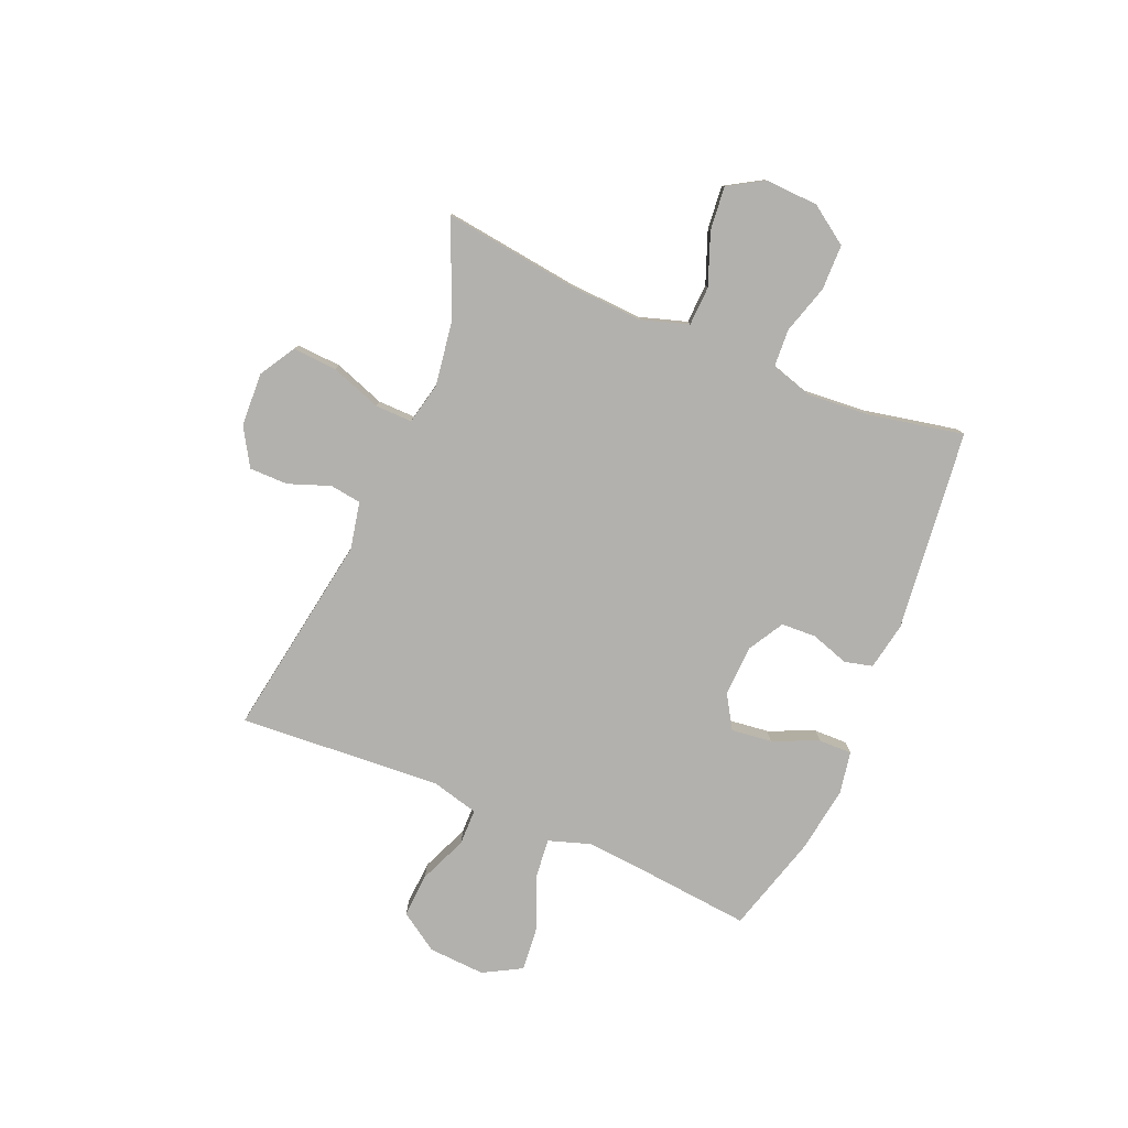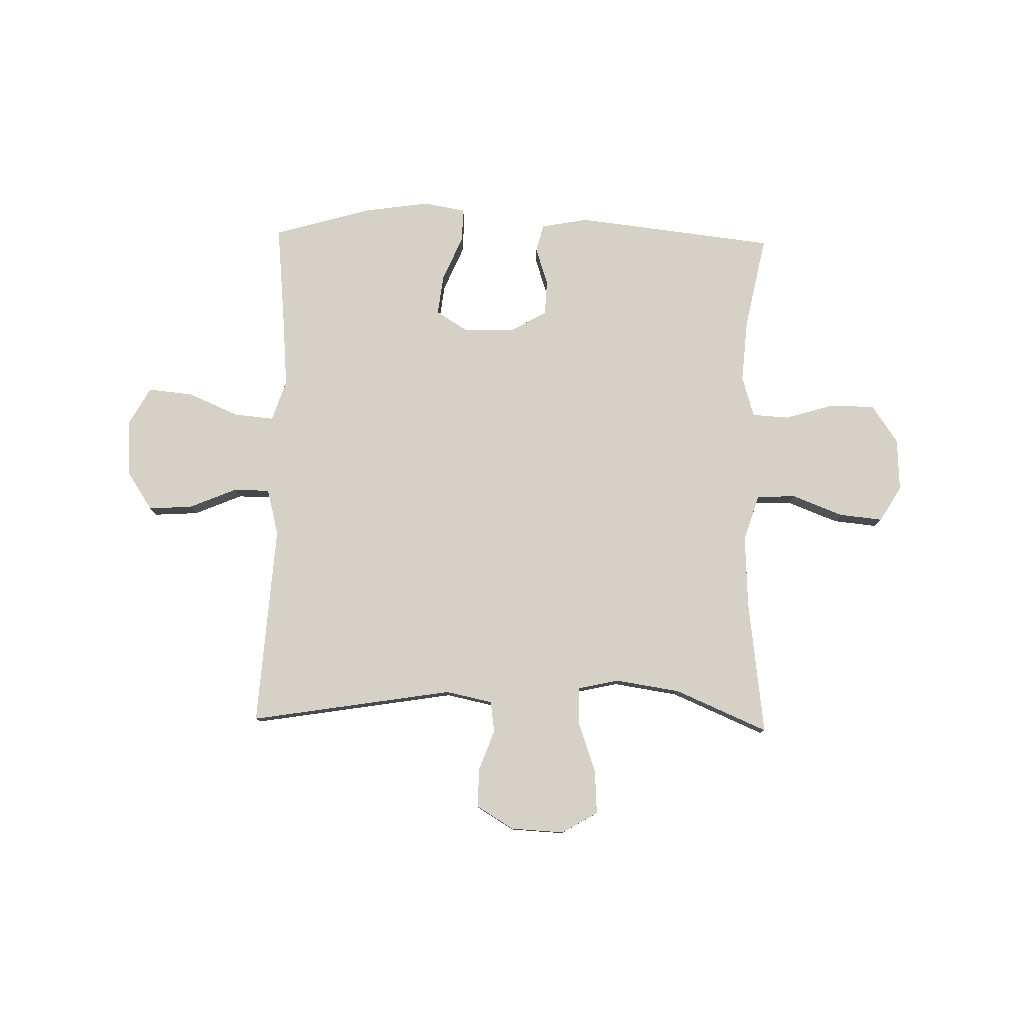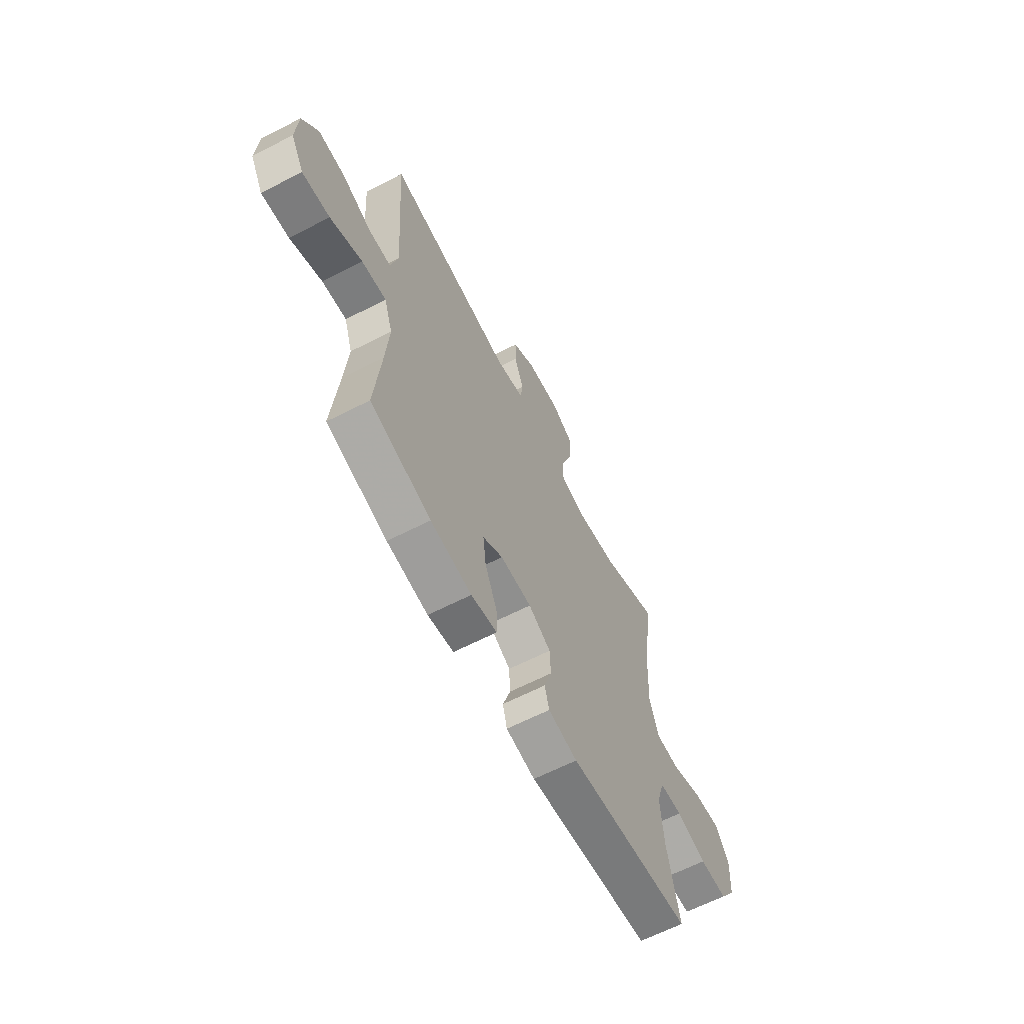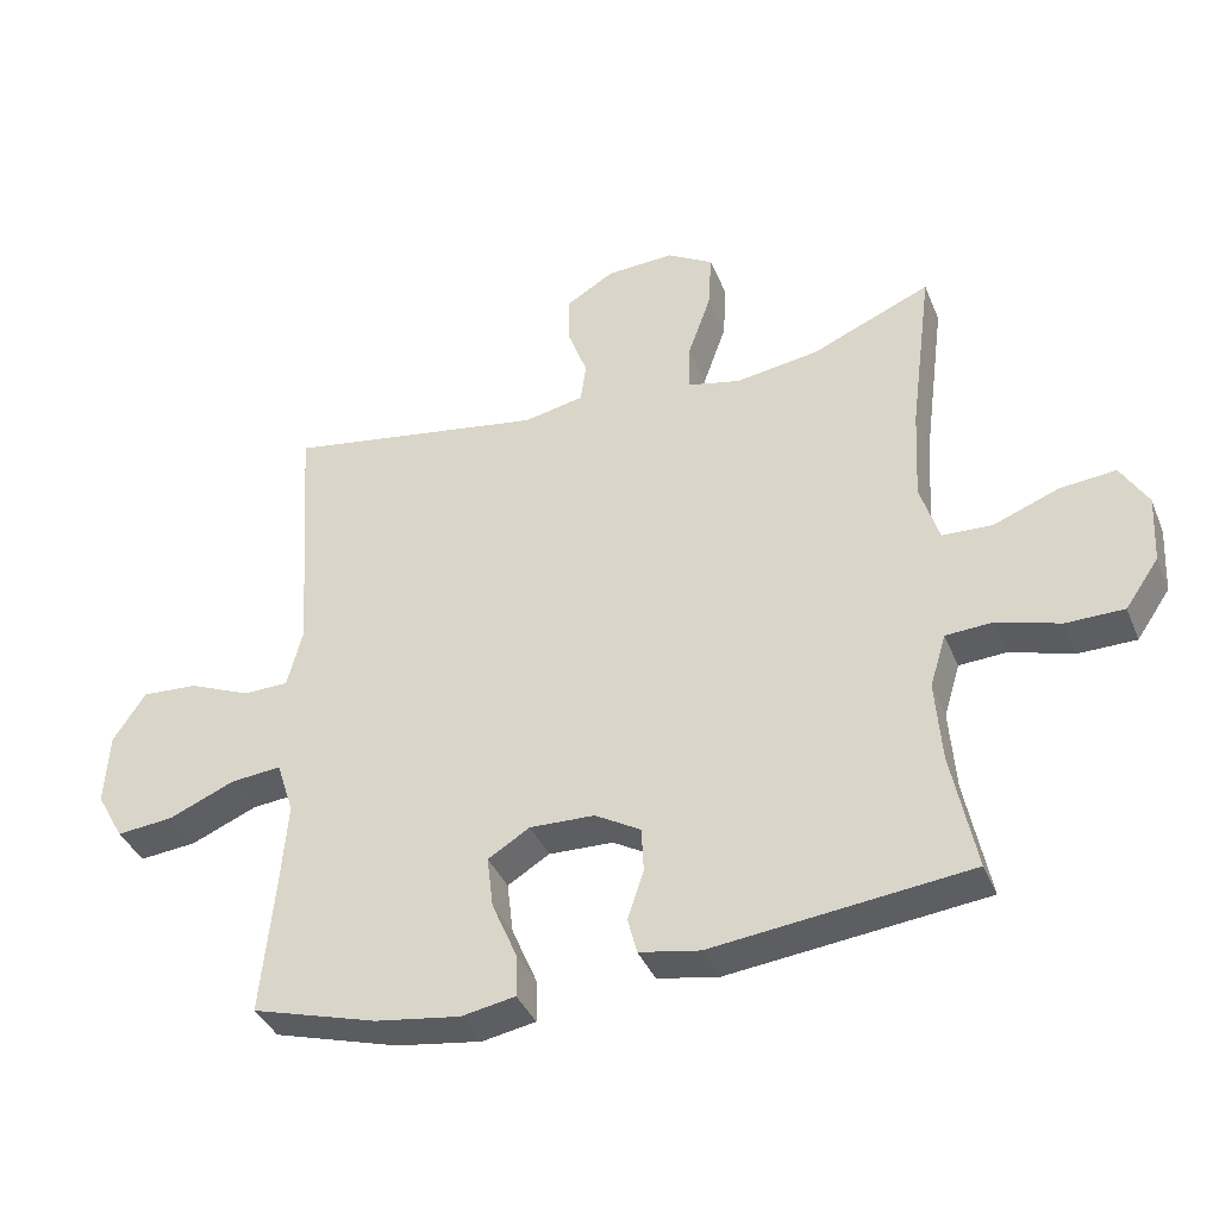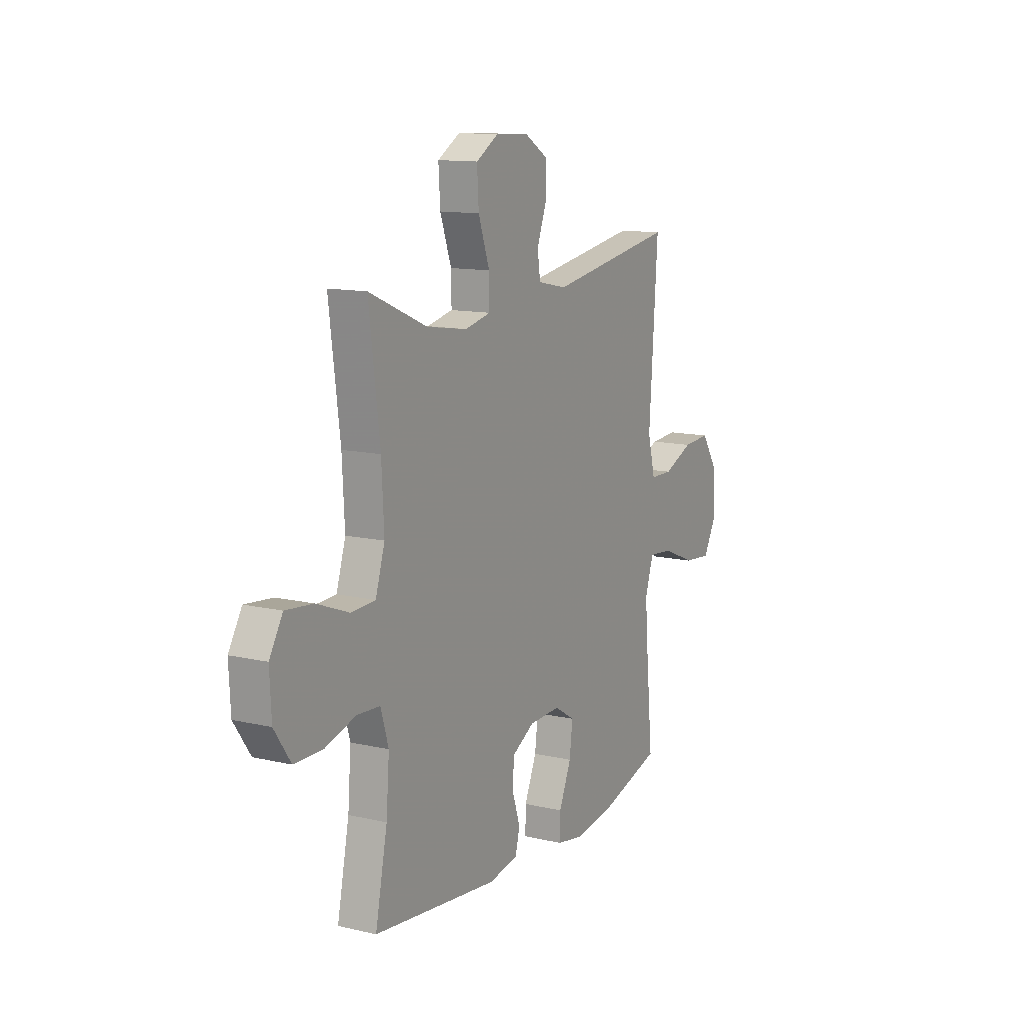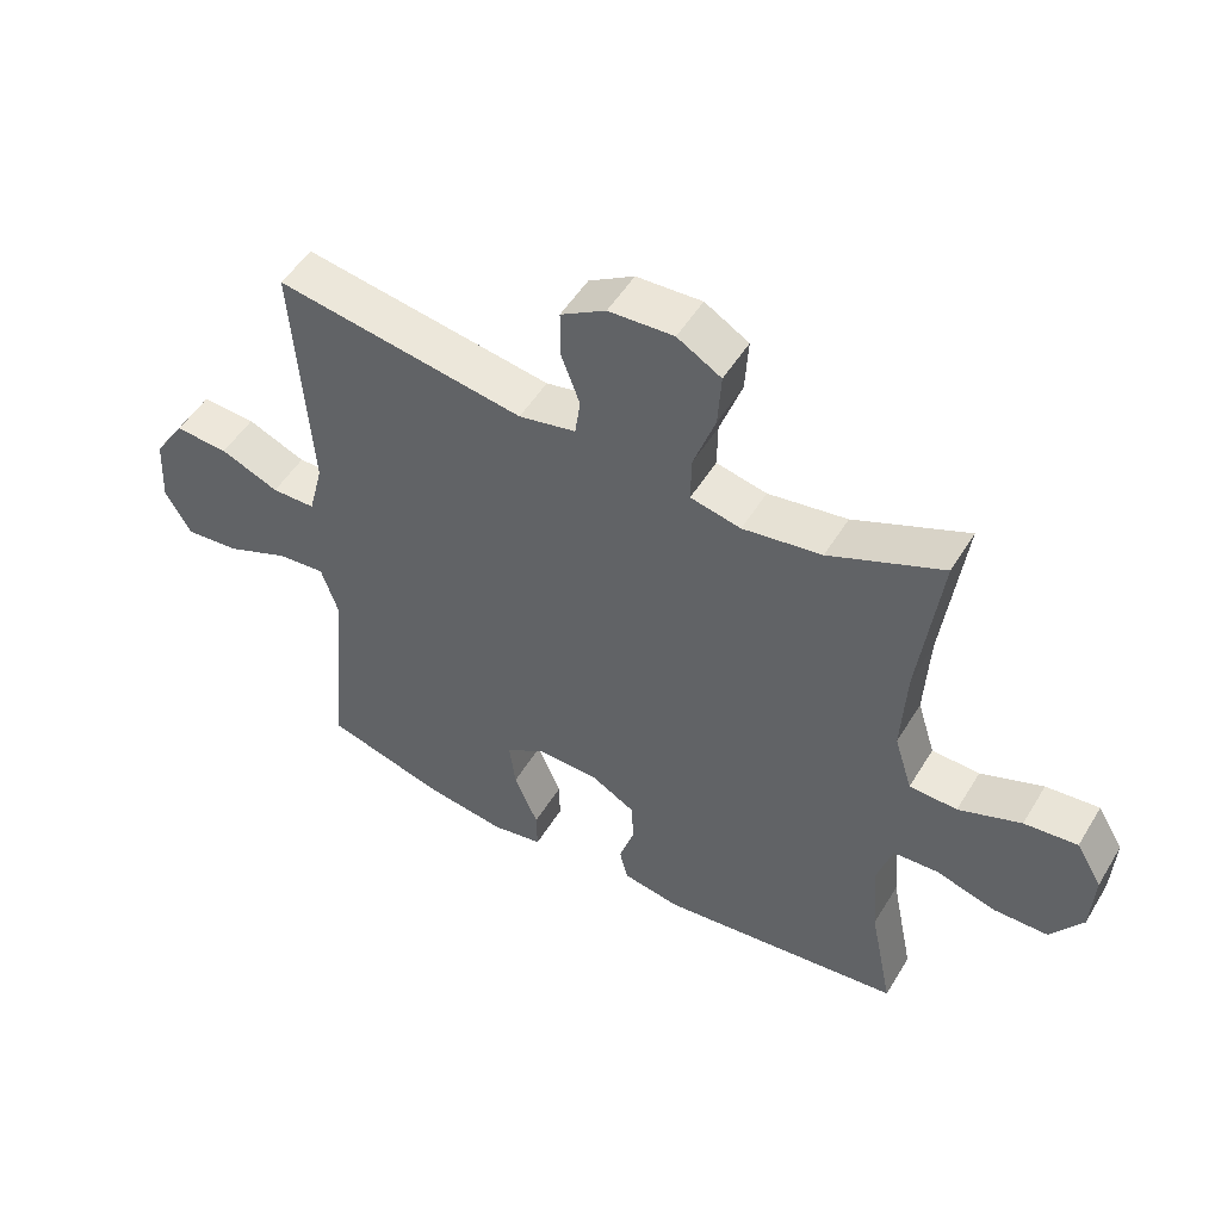
<metadata>
{"format":"obj","ext":"obj","renderer":"f3d","projection":"perspective","resolution":1024,"background":"white","views":[{"elev":-79.3,"azim":67.1,"up":"+Y"},{"elev":79.4,"azim":1.3,"up":"+Y"},{"elev":-63.6,"azim":-62.6,"up":"+Z"},{"elev":-38.1,"azim":20.8,"up":"+Z"},{"elev":12.5,"azim":118.5,"up":"+Z"},{"elev":51.0,"azim":30.4,"up":"+Z"}]}
</metadata>
<code>
v -0.5 0.07 0.5
v -0.125 0.07 0.439
v -0.039 0.07 0.457
v -0.031 0.07 0.514
v -0.059 0.07 0.59
v -0.059 0.07 0.661
v 0.009 0.07 0.702
v 0.107 0.07 0.707
v 0.173 0.07 0.668
v 0.168 0.07 0.587
v 0.135 0.07 0.494
v 0.134 0.07 0.426
v 0.21 0.07 0.409
v 0.329 0.07 0.427
v 0.5 0.07 0.5
v 0.468 0.07 0.253
v 0.461 0.07 0.119
v 0.488 0.07 0.033
v 0.56 0.07 0.03
v 0.654 0.07 0.066
v 0.734 0.07 0.074
v 0.773 0.07 0.009
v 0.768 0.07 -0.088
v 0.72 0.07 -0.158
v 0.637 0.07 -0.159
v 0.547 0.07 -0.132
v 0.479 0.07 -0.136
v 0.456 0.07 -0.212
v 0.465 0.07 -0.328
v 0.5 0.07 -0.5
v 0.132 0.07 -0.542
v 0.045 0.07 -0.526
v 0.032 0.07 -0.475
v 0.055 0.07 -0.405
v 0.052 0.07 -0.341
v -0.014 0.07 -0.303
v -0.107 0.07 -0.3
v -0.167 0.07 -0.337
v -0.158 0.07 -0.411
v -0.122 0.07 -0.495
v -0.121 0.07 -0.556
v -0.198 0.07 -0.57
v -0.32 0.07 -0.552
v -0.5 0.07 -0.5
v -0.481 0.07 -0.305
v -0.471 0.07 -0.182
v -0.496 0.07 -0.106
v -0.569 0.07 -0.113
v -0.664 0.07 -0.153
v -0.746 0.07 -0.161
v -0.785 0.07 -0.091
v -0.779 0.07 0.013
v -0.732 0.07 0.084
v -0.651 0.07 0.079
v -0.563 0.07 0.042
v -0.497 0.07 0.043
v -0.475 0.07 0.129
v -0.484 0.07 0.262
v -0.5 0 0.5
v -0.125 0 0.439
v -0.039 0 0.457
v -0.031 0 0.514
v -0.059 0 0.59
v -0.059 0 0.661
v 0.009 0 0.702
v 0.107 0 0.707
v 0.173 0 0.668
v 0.168 0 0.587
v 0.135 0 0.494
v 0.134 0 0.426
v 0.21 0 0.409
v 0.329 0 0.427
v 0.5 0 0.5
v 0.468 0 0.253
v 0.461 0 0.119
v 0.488 0 0.033
v 0.56 0 0.03
v 0.654 0 0.066
v 0.734 0 0.074
v 0.773 0 0.009
v 0.768 0 -0.088
v 0.72 0 -0.158
v 0.637 0 -0.159
v 0.547 0 -0.132
v 0.479 0 -0.136
v 0.456 0 -0.212
v 0.465 0 -0.328
v 0.5 0 -0.5
v 0.132 0 -0.542
v 0.045 0 -0.526
v 0.032 0 -0.475
v 0.055 0 -0.405
v 0.052 0 -0.341
v -0.014 0 -0.303
v -0.107 0 -0.3
v -0.167 0 -0.337
v -0.158 0 -0.411
v -0.122 0 -0.495
v -0.121 0 -0.556
v -0.198 0 -0.57
v -0.32 0 -0.552
v -0.5 0 -0.5
v -0.481 0 -0.305
v -0.471 0 -0.182
v -0.496 0 -0.106
v -0.569 0 -0.113
v -0.664 0 -0.153
v -0.746 0 -0.161
v -0.785 0 -0.091
v -0.779 0 0.013
v -0.732 0 0.084
v -0.651 0 0.079
v -0.563 0 0.042
v -0.497 0 0.043
v -0.475 0 0.129
v -0.484 0 0.262
f 57 58 1 2
f 56 57 2 3
f 53 54 55
f 52 53 55
f 51 52 55
f 50 51 55
f 49 50 55
f 48 49 55
f 47 48 55 56
f 46 47 56 3
f 43 44 45
f 42 43 45
f 41 42 45
f 40 41 45
f 39 40 45
f 38 39 45 46
f 37 38 46 3
f 32 33 34
f 31 32 34
f 30 31 34
f 29 30 34
f 28 29 34 35
f 27 28 35 36
f 24 25 26
f 23 24 26
f 22 23 26
f 21 22 26
f 20 21 26
f 19 20 26
f 18 19 26 27
f 37 3 4
f 36 37 4
f 27 36 4
f 18 27 4
f 17 18 4
f 9 10 11
f 8 9 11
f 7 8 11
f 6 7 11
f 5 6 11
f 4 5 11
f 4 11 12
f 17 4 12
f 16 17 12 13
f 14 15 16
f 13 14 16
f 60 59 116 115
f 61 60 115 114
f 113 112 111
f 113 111 110
f 113 110 109
f 113 109 108
f 113 108 107
f 113 107 106
f 114 113 106 105
f 61 114 105 104
f 103 102 101
f 103 101 100
f 103 100 99
f 103 99 98
f 103 98 97
f 104 103 97 96
f 61 104 96 95
f 92 91 90
f 92 90 89
f 92 89 88
f 92 88 87
f 93 92 87 86
f 94 93 86 85
f 84 83 82
f 84 82 81
f 84 81 80
f 84 80 79
f 84 79 78
f 84 78 77
f 85 84 77 76
f 62 61 95
f 62 95 94
f 62 94 85
f 62 85 76
f 62 76 75
f 69 68 67
f 69 67 66
f 69 66 65
f 69 65 64
f 69 64 63
f 69 63 62
f 70 69 62
f 70 62 75
f 71 70 75 74
f 74 73 72
f 74 72 71
f 1 59 60 2
f 2 60 61 3
f 3 61 62 4
f 4 62 63 5
f 5 63 64 6
f 6 64 65 7
f 7 65 66 8
f 8 66 67 9
f 9 67 68 10
f 10 68 69 11
f 11 69 70 12
f 12 70 71 13
f 13 71 72 14
f 14 72 73 15
f 15 73 74 16
f 16 74 75 17
f 17 75 76 18
f 18 76 77 19
f 19 77 78 20
f 20 78 79 21
f 21 79 80 22
f 22 80 81 23
f 23 81 82 24
f 24 82 83 25
f 25 83 84 26
f 26 84 85 27
f 27 85 86 28
f 28 86 87 29
f 29 87 88 30
f 30 88 89 31
f 31 89 90 32
f 32 90 91 33
f 33 91 92 34
f 34 92 93 35
f 35 93 94 36
f 36 94 95 37
f 37 95 96 38
f 38 96 97 39
f 39 97 98 40
f 40 98 99 41
f 41 99 100 42
f 42 100 101 43
f 43 101 102 44
f 44 102 103 45
f 45 103 104 46
f 46 104 105 47
f 47 105 106 48
f 48 106 107 49
f 49 107 108 50
f 50 108 109 51
f 51 109 110 52
f 52 110 111 53
f 53 111 112 54
f 54 112 113 55
f 55 113 114 56
f 56 114 115 57
f 57 115 116 58
f 58 116 59 1

</code>
